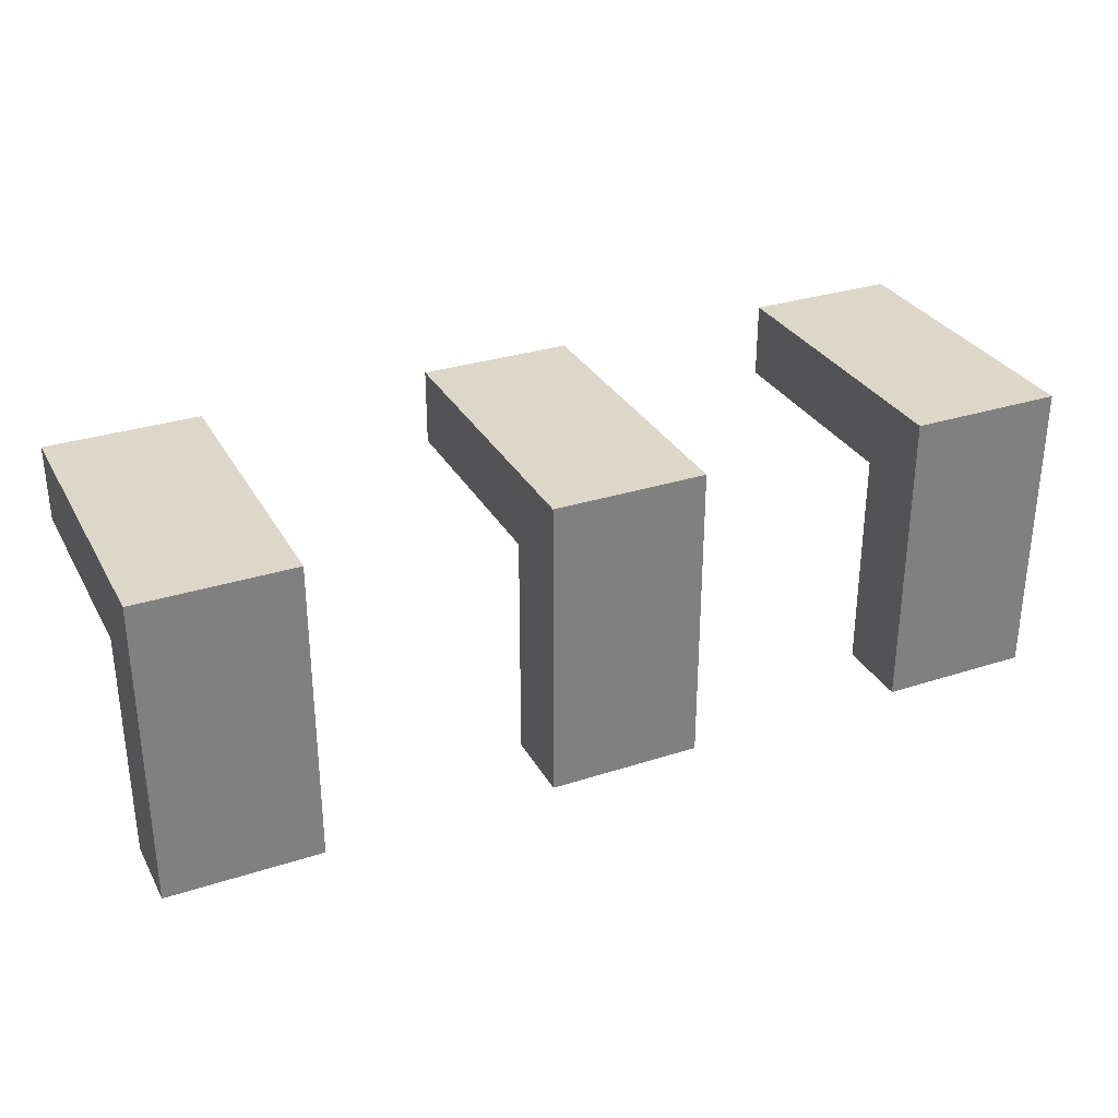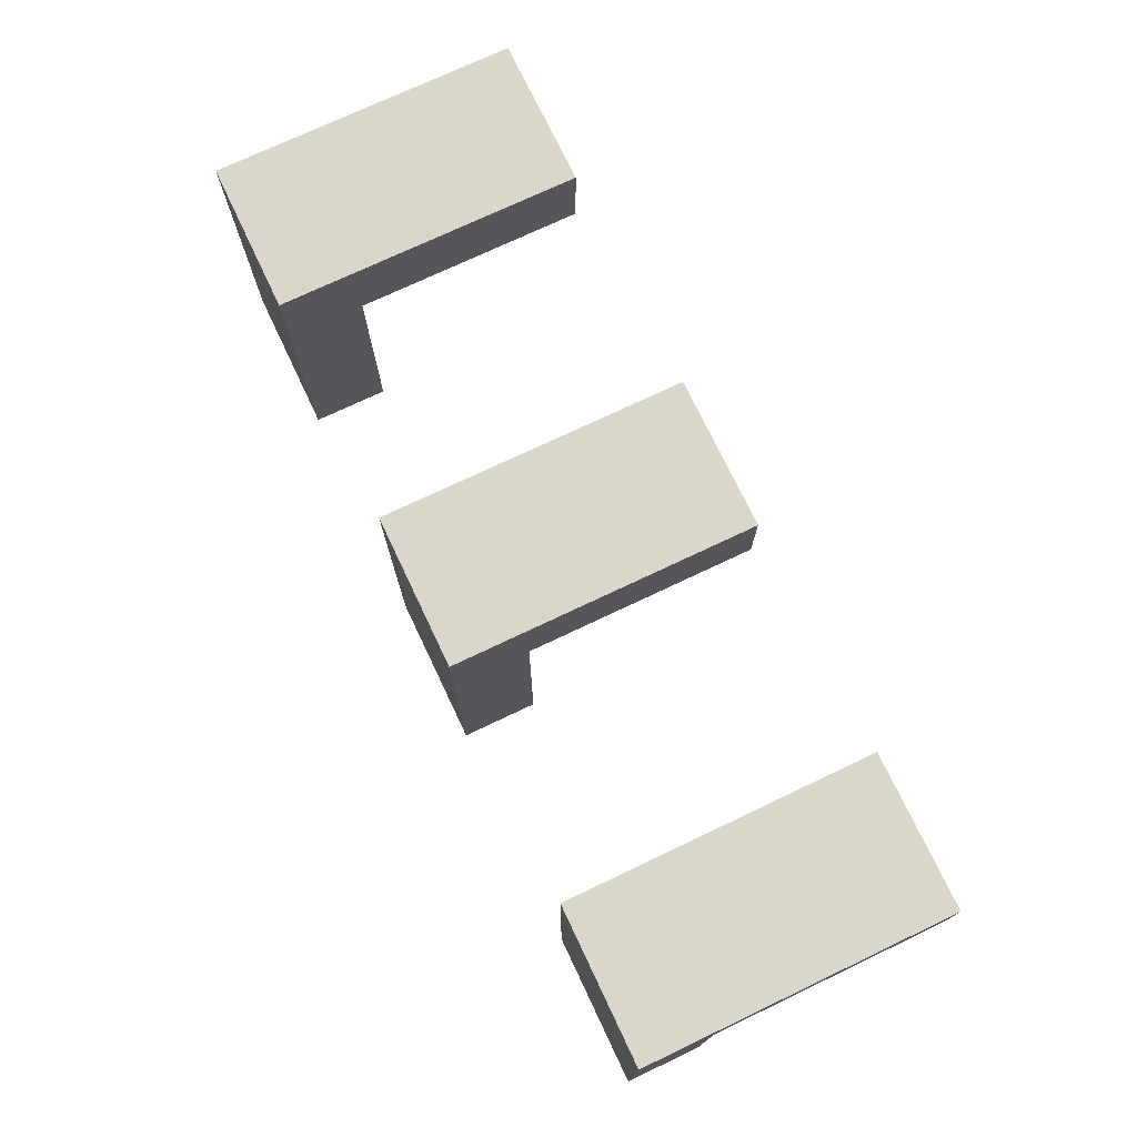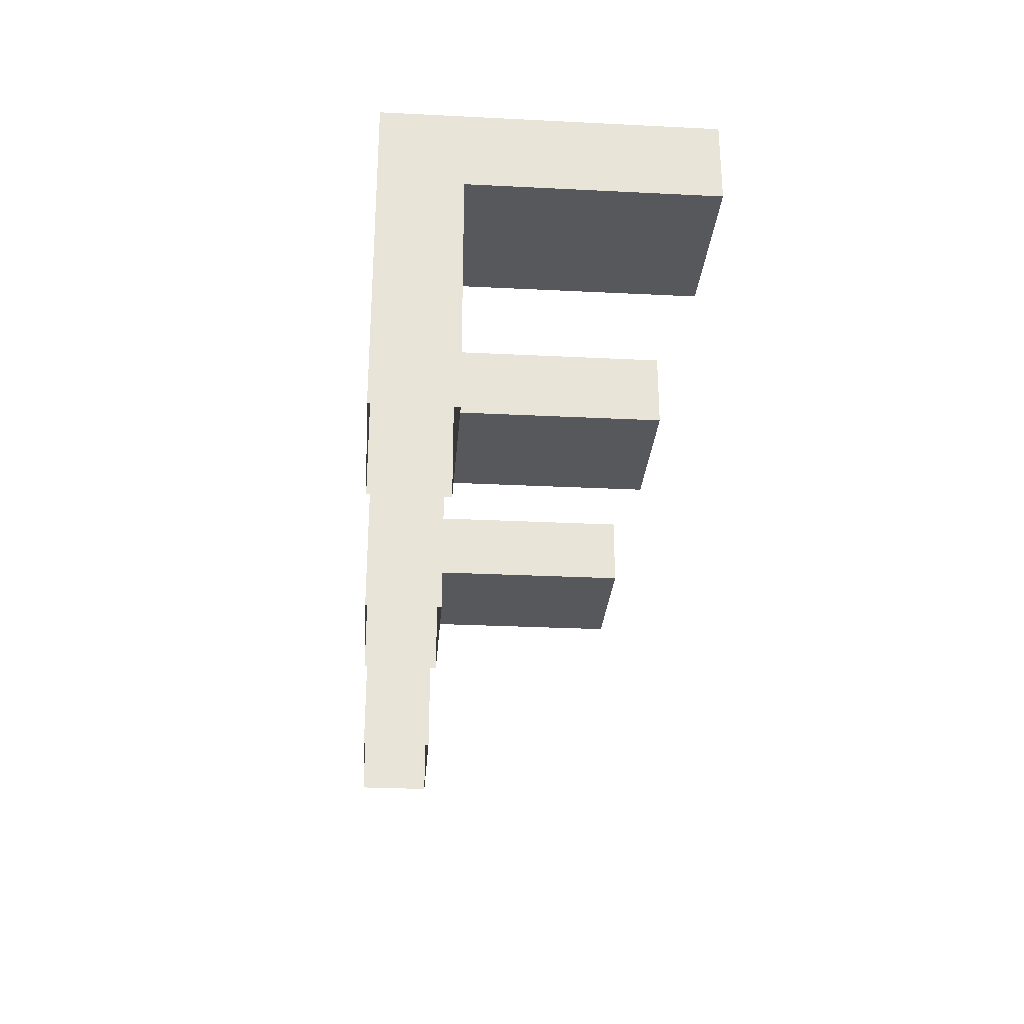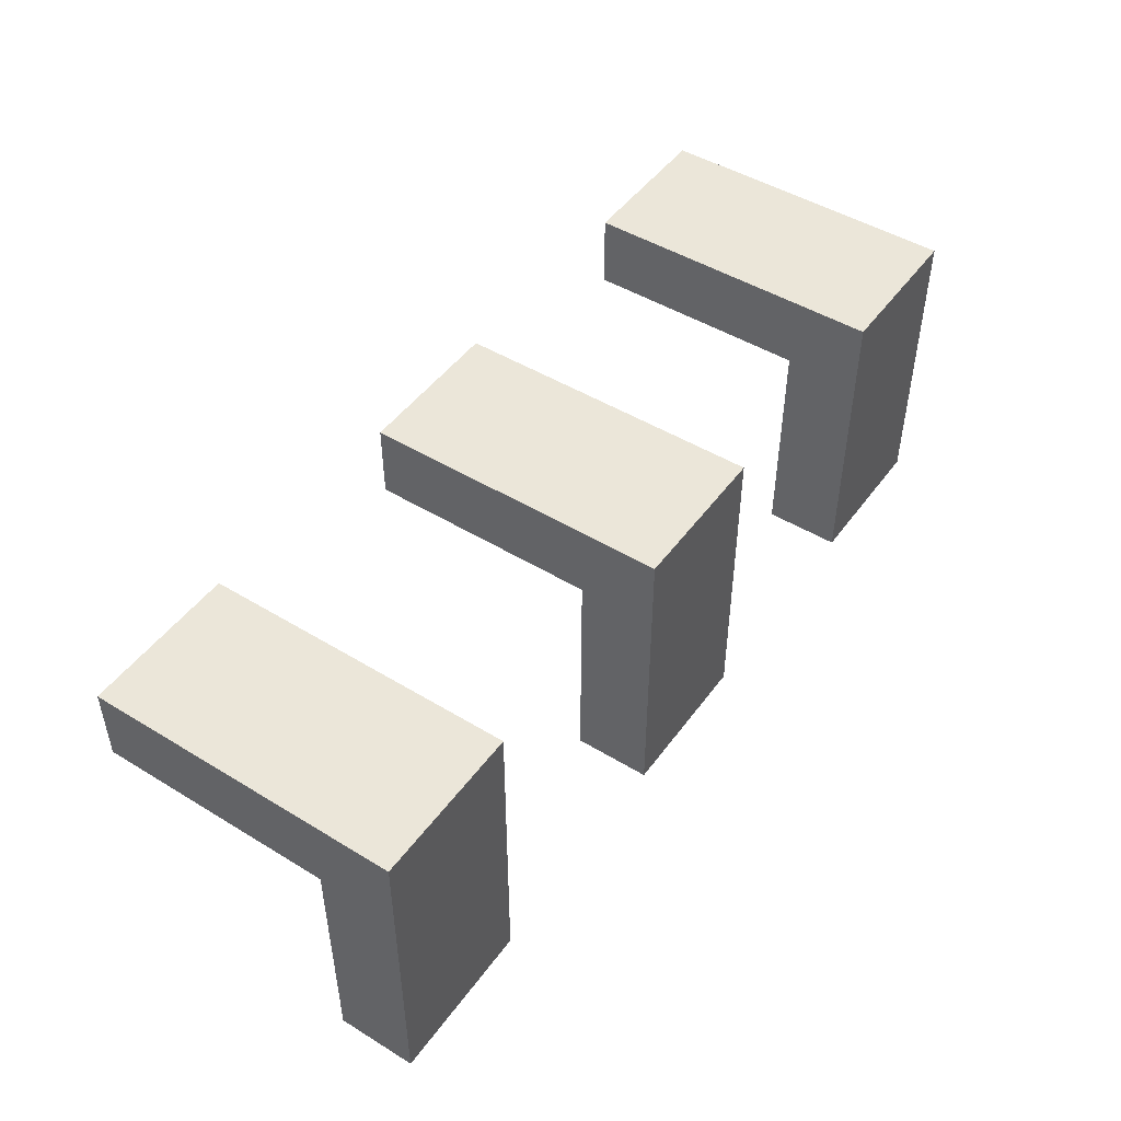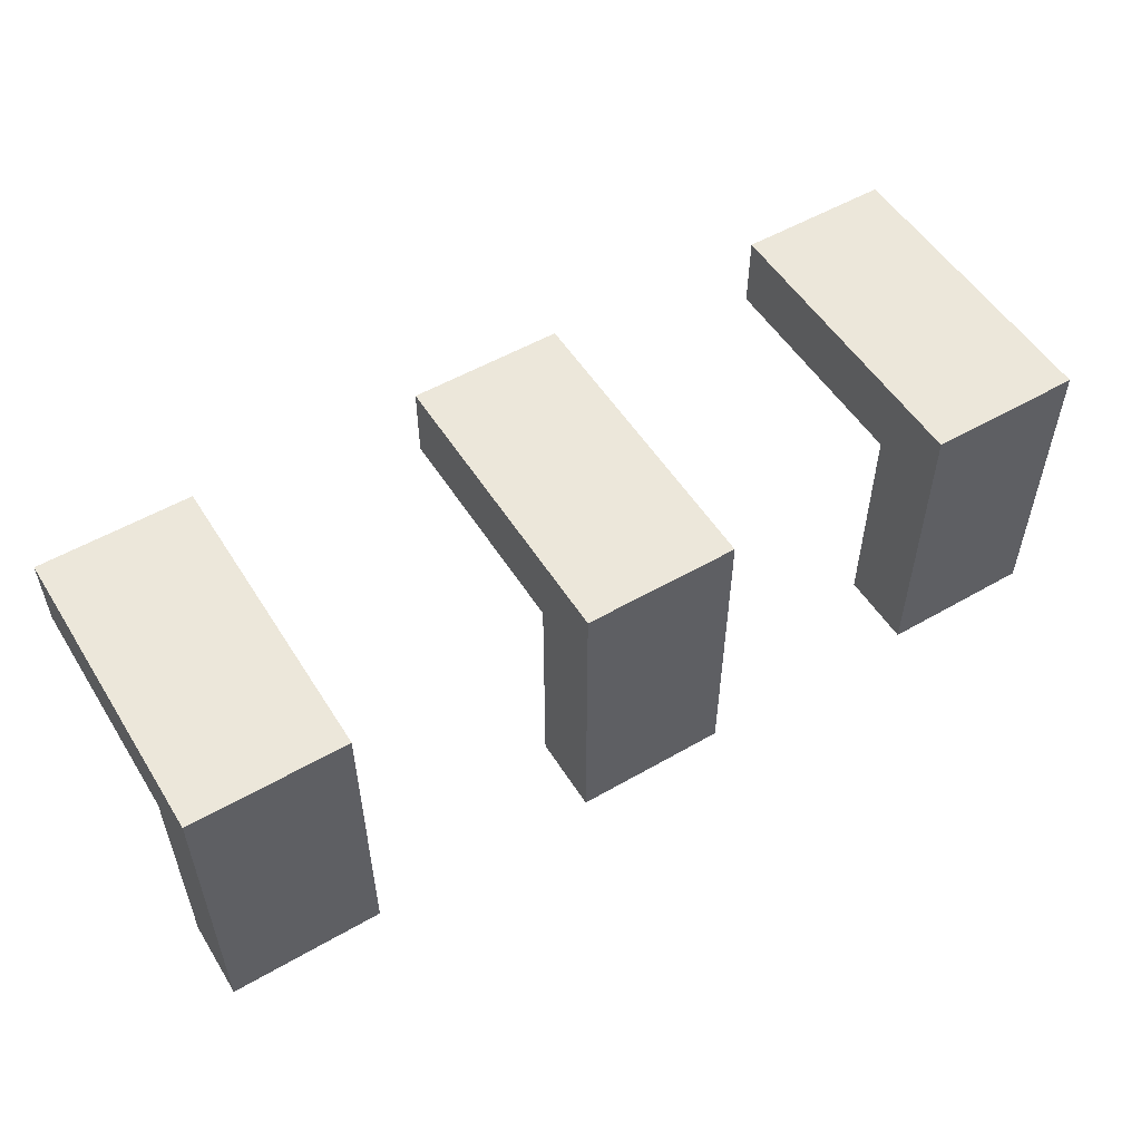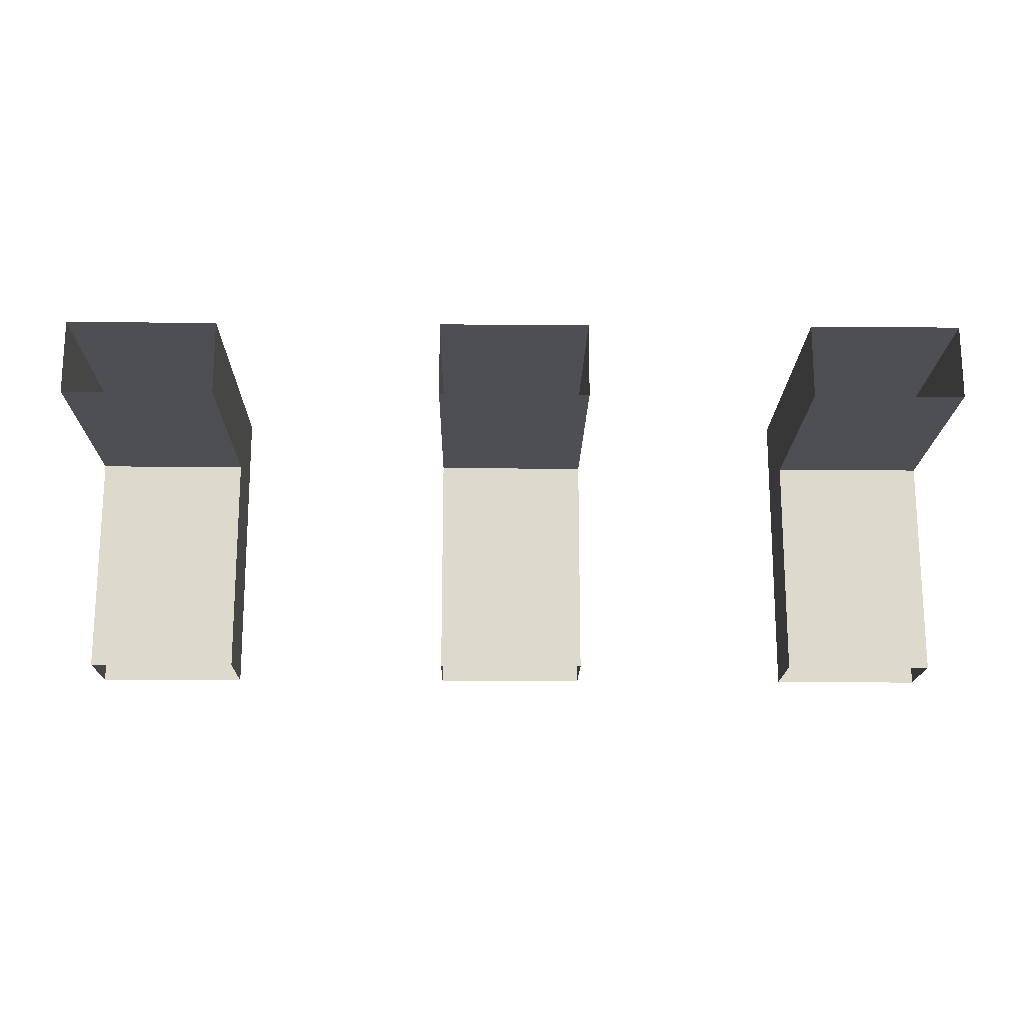
<metadata>
{"format":"obj","ext":"obj","renderer":"f3d","projection":"perspective","resolution":1024,"background":"white","views":[{"elev":30.9,"azim":155.2,"up":"+Y"},{"elev":73.9,"azim":-115.4,"up":"+Y"},{"elev":-28.4,"azim":-94.3,"up":"+Y"},{"elev":47.7,"azim":124.4,"up":"+Y"},{"elev":53.4,"azim":148.4,"up":"+Y"},{"elev":-17.8,"azim":-0.9,"up":"+Y"}]}
</metadata>
<code>
o busbar_edge_outside
v -0.0625 -0.3125 0.5
v -0.0625 -0.25 0.5
v -0.375 -0.3125 0.3125
v -0.0625 -0.25 0.25
v 0.0625 -0.3125 0.5
v 0.0625 -0.25 0.5
v 0.0625 -0.3125 0.25
v -0.25 -0.25 0.3125
v 0.0625 -0.25 0.3125
v -0.0625 -0.3125 0.3125
v 0.0625 -0.25 0.25
v -0.25 -0.3125 0.25
v -0.25 -0.25 0.5
v -0.0625 -0.3125 0.25
v -0.25 -0.3125 0.5
v -0.0625 -0.25 0.3125
v -0.375 -0.25 0.25
v -0.375 -0.25 0.5
v 0.0625 -0.3125 0.3125
v -0.375 -0.3125 0.5
v -0.25 -0.25 0.25
v -0.375 -0.3125 0.25
v -0.375 -0.25 0.3125
v -0.25 -0.3125 0.3125
v -0.25 -0.5 0.3125
v -0.375 -0.5 0.25
v -0.25 -0.5 0.25
v 0.25 -0.3125 0.3125
v 0.375 -0.25 0.3125
v 0.375 -0.3125 0.25
v 0.375 -0.25 0.5
v 0.375 -0.3125 0.5
v 0.25 -0.25 0.25
v 0.25 -0.25 0.5
v 0.25 -0.3125 0.5
v 0.375 -0.25 0.25
v 0.25 -0.3125 0.25
v 0.25 -0.25 0.3125
v 0.375 -0.3125 0.3125
v 0.25 -0.5 0.25
v -0.0625 -0.5 0.3125
v -0.0625 -0.5 0.25
v 0.0625 -0.5 0.3125
v 0.0625 -0.5 0.25
v -0.375 -0.5 0.3125
v 0.25 -0.5 0.3125
v 0.375 -0.5 0.3125
v 0.375 -0.5 0.25
f 24 12 21 8
f 15 24 8 13
f 22 17 21 12
f 5 19 9 6
f 14 4 11 7
f 19 7 11 9
f 5 1 10 19
f 2 6 9 16
f 11 4 16 9
f 10 1 2 16
f 14 10 16 4
f 14 42 41 10
f 10 41 43 19
f 19 43 44 7
f 42 14 7 44
f 15 20 3 24
f 18 13 8 23
f 21 17 23 8
f 3 20 18 23
f 22 3 23 17
f 22 26 45 3
f 3 45 25 24
f 24 25 27 12
f 26 22 12 27
f 39 30 36 29
f 32 39 29 31
f 37 33 36 30
f 32 35 28 39
f 34 31 29 38
f 36 33 38 29
f 28 35 34 38
f 37 28 38 33
f 37 40 46 28
f 28 46 47 39
f 39 47 48 30
f 40 37 30 48

</code>
